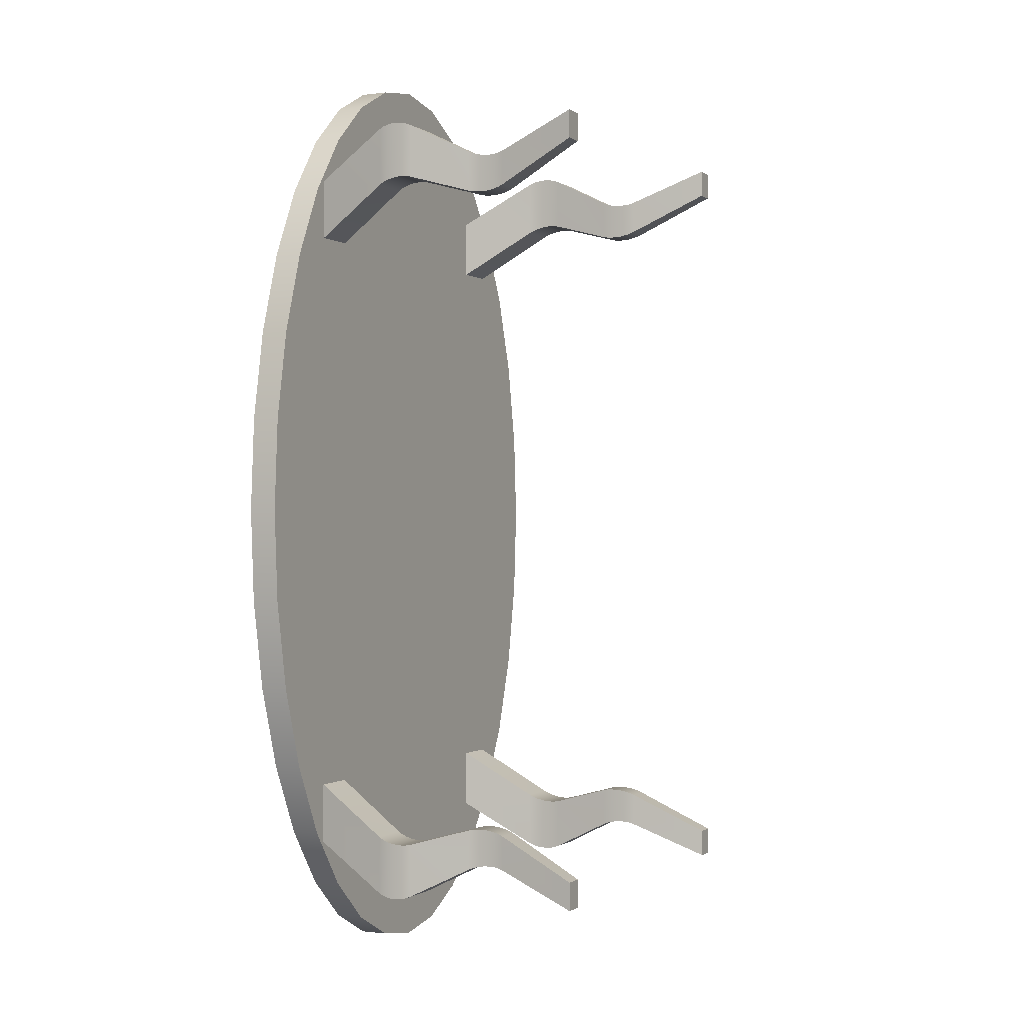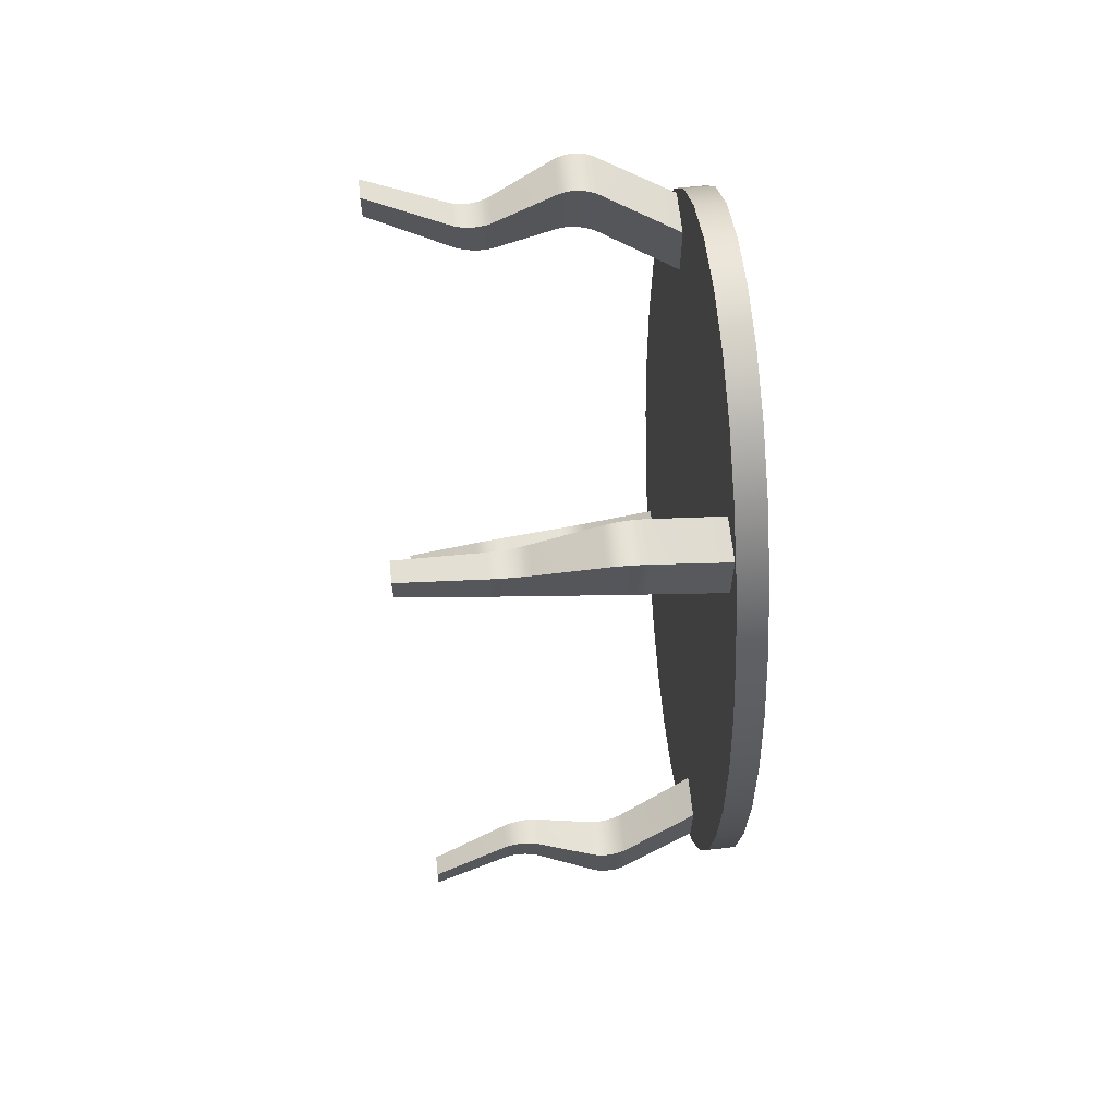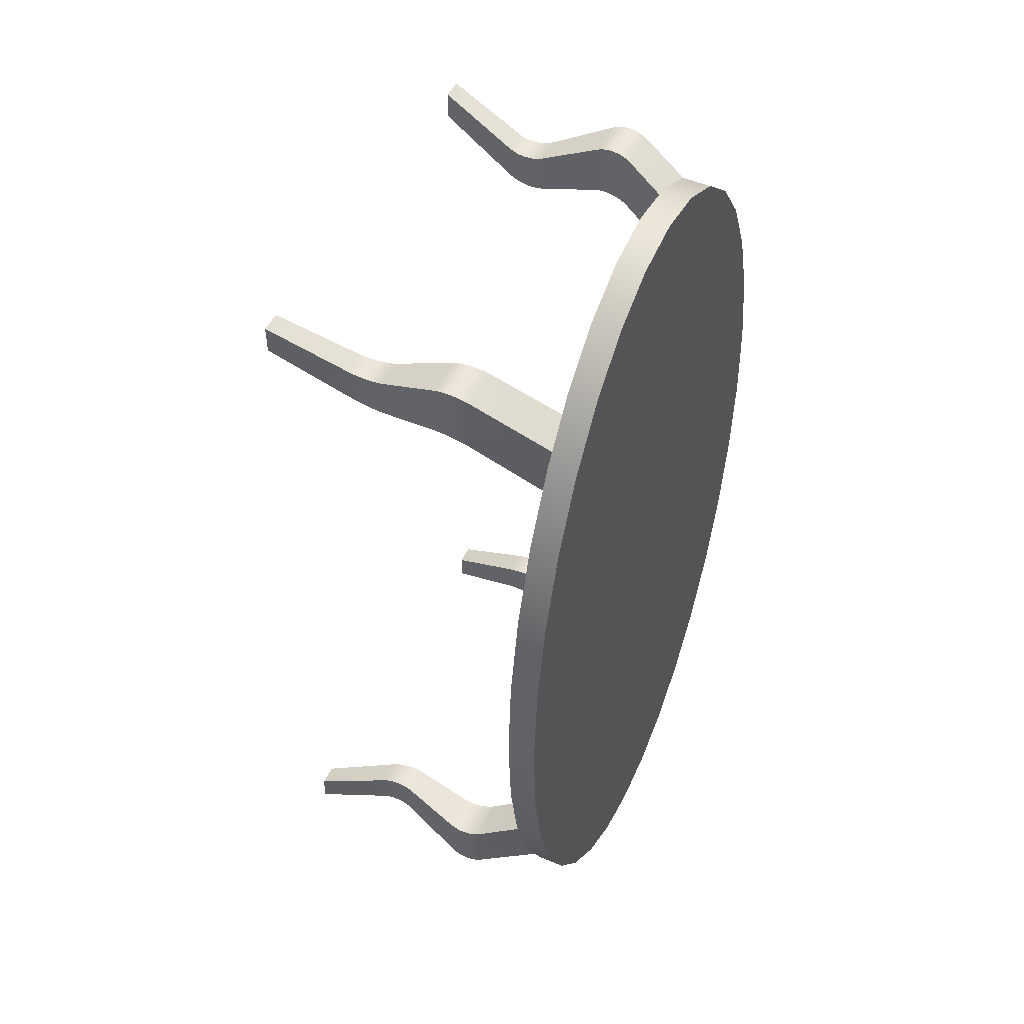
<metadata>
{"format":"obj","ext":"obj","renderer":"f3d","projection":"perspective","resolution":1024,"background":"white","views":[{"elev":-0.6,"azim":-64.7,"up":"+Z"},{"elev":63.9,"azim":83.9,"up":"+Z"},{"elev":49.5,"azim":115.0,"up":"+Z"}]}
</metadata>
<code>
o Plane.002
v 0.8434 0.003964 3.726
v 0.8434 0.003964 3.715
v 0.8515 0.003964 3.715
v 0.8515 0.003964 3.726
v 0.8483 0.1193 3.706
v 0.8657 0.1193 3.706
v 0.8657 0.1193 3.682
v 0.8483 0.1193 3.682
v 0.8416 0.08776 3.725
v 0.8583 0.08776 3.725
v 0.8583 0.08776 3.702
v 0.8471 0.04971 3.713
v 0.8585 0.04971 3.713
v 0.8571 0.07354 3.725
v 0.8418 0.07354 3.725
v 0.8477 0.03517 3.713
v 0.8477 0.03518 3.699
v 0.8576 0.03517 3.713
v 0.8585 0.04972 3.698
v 0.8571 0.07353 3.704
v 0.8416 0.08776 3.702
v 0.8471 0.04972 3.698
v 0.8418 0.07353 3.704
v 0.8576 0.03518 3.699
v 0.8474 0.0479 3.713
v 0.8586 0.04791 3.713
v 0.8477 0.04582 3.712
v 0.8586 0.04583 3.712
v 0.8479 0.04358 3.712
v 0.8585 0.04358 3.712
v 0.848 0.04127 3.712
v 0.8584 0.04128 3.712
v 0.848 0.03903 3.712
v 0.8581 0.03904 3.712
v 0.8479 0.03696 3.712
v 0.8579 0.03697 3.712
v 0.8414 0.08604 3.726
v 0.8579 0.08604 3.726
v 0.8412 0.08404 3.726
v 0.8576 0.08404 3.726
v 0.8411 0.08186 3.726
v 0.8573 0.08185 3.726
v 0.8411 0.0796 3.727
v 0.8572 0.0796 3.727
v 0.8412 0.0774 3.726
v 0.857 0.07739 3.726
v 0.8415 0.07534 3.726
v 0.857 0.07534 3.726
v 0.8586 0.04791 3.697
v 0.8474 0.04791 3.697
v 0.8586 0.04583 3.697
v 0.8477 0.04583 3.697
v 0.8585 0.04358 3.697
v 0.8479 0.04358 3.697
v 0.8584 0.04128 3.697
v 0.848 0.04128 3.697
v 0.8581 0.03904 3.698
v 0.848 0.03904 3.698
v 0.8579 0.03697 3.698
v 0.8479 0.03697 3.698
v 0.8579 0.08604 3.703
v 0.8414 0.08604 3.703
v 0.8576 0.08403 3.704
v 0.8412 0.08403 3.704
v 0.8573 0.08185 3.704
v 0.8411 0.08185 3.704
v 0.8572 0.0796 3.705
v 0.8411 0.0796 3.705
v 0.857 0.07739 3.705
v 0.8412 0.07739 3.705
v 0.857 0.07533 3.705
v 0.8415 0.07533 3.705
v 0.9946 0.003964 3.423
v 0.9946 0.003964 3.412
v 1.003 0.003964 3.412
v 1.003 0.003964 3.423
v 0.9804 0.1193 3.456
v 0.9978 0.1193 3.456
v 0.9978 0.1193 3.432
v 0.9804 0.1193 3.432
v 1.004 0.08776 3.436
v 1.004 0.08776 3.413
v 0.999 0.04972 3.44
v 0.999 0.04971 3.425
v 1.004 0.07354 3.413
v 1.004 0.07353 3.434
v 0.9878 0.08776 3.413
v 0.9876 0.04971 3.425
v 0.989 0.07354 3.413
v 0.9878 0.08776 3.436
v 0.9984 0.03518 3.439
v 0.9885 0.03518 3.439
v 0.9984 0.03517 3.425
v 0.9876 0.04972 3.44
v 0.989 0.07353 3.434
v 0.9885 0.03517 3.425
v 0.9875 0.04791 3.425
v 0.9875 0.04791 3.441
v 0.9875 0.04583 3.426
v 0.9875 0.04583 3.441
v 0.9876 0.04358 3.426
v 0.9876 0.04358 3.441
v 0.9877 0.04128 3.426
v 0.9877 0.04128 3.441
v 0.988 0.03904 3.426
v 0.988 0.03904 3.44
v 0.9882 0.03697 3.426
v 0.9882 0.03697 3.439
v 0.9882 0.08604 3.412
v 0.9882 0.08604 3.435
v 0.9885 0.08404 3.412
v 0.9885 0.08403 3.434
v 0.9888 0.08185 3.411
v 0.9888 0.08185 3.434
v 0.989 0.0796 3.411
v 0.989 0.0796 3.433
v 0.9891 0.07739 3.412
v 0.9891 0.07739 3.433
v 0.9891 0.07534 3.412
v 0.9891 0.07533 3.433
v 0.9987 0.04791 3.441
v 0.9987 0.0479 3.425
v 0.9984 0.04583 3.441
v 0.9984 0.04582 3.426
v 0.9982 0.04358 3.441
v 0.9982 0.04358 3.426
v 0.9981 0.04128 3.441
v 0.9981 0.04127 3.426
v 0.9981 0.03904 3.44
v 0.9981 0.03903 3.426
v 0.9982 0.03697 3.439
v 0.9982 0.03696 3.426
v 1.005 0.08604 3.435
v 1.005 0.08604 3.412
v 1.005 0.08403 3.434
v 1.005 0.08404 3.412
v 1.005 0.08185 3.434
v 1.005 0.08186 3.411
v 1.005 0.0796 3.433
v 1.005 0.0796 3.411
v 1.005 0.07739 3.433
v 1.005 0.0774 3.412
v 1.005 0.07533 3.433
v 1.005 0.07534 3.412
v 0.9946 0.003964 3.726
v 0.9946 0.003964 3.715
v 1.003 0.003964 3.715
v 1.003 0.003964 3.726
v 0.9804 0.1193 3.706
v 0.9978 0.1193 3.706
v 0.9978 0.1193 3.682
v 0.9804 0.1193 3.682
v 1.004 0.08776 3.725
v 1.004 0.08776 3.702
v 0.999 0.04971 3.713
v 0.999 0.04972 3.698
v 1.004 0.07353 3.704
v 1.004 0.07354 3.725
v 0.9878 0.08776 3.702
v 0.9876 0.04972 3.698
v 0.989 0.07353 3.704
v 0.9878 0.08776 3.725
v 0.9984 0.03517 3.713
v 0.9885 0.03517 3.713
v 0.9984 0.03518 3.699
v 0.9876 0.04971 3.713
v 0.989 0.07354 3.725
v 0.9885 0.03518 3.699
v 0.9875 0.04791 3.697
v 0.9875 0.04791 3.713
v 0.9875 0.04583 3.697
v 0.9875 0.04583 3.712
v 0.9876 0.04358 3.697
v 0.9876 0.04358 3.712
v 0.9877 0.04128 3.697
v 0.9877 0.04128 3.712
v 0.988 0.03904 3.698
v 0.988 0.03904 3.712
v 0.9882 0.03697 3.698
v 0.9882 0.03697 3.712
v 0.9882 0.08604 3.703
v 0.9882 0.08604 3.726
v 0.9885 0.08403 3.704
v 0.9885 0.08404 3.726
v 0.9888 0.08185 3.704
v 0.9888 0.08185 3.726
v 0.989 0.0796 3.705
v 0.989 0.0796 3.727
v 0.9891 0.07739 3.705
v 0.9891 0.07739 3.726
v 0.9891 0.07533 3.705
v 0.9891 0.07534 3.726
v 0.9987 0.0479 3.713
v 0.9987 0.04791 3.697
v 0.9984 0.04582 3.712
v 0.9984 0.04583 3.697
v 0.9982 0.04358 3.712
v 0.9982 0.04358 3.697
v 0.9981 0.04127 3.712
v 0.9981 0.04128 3.697
v 0.9981 0.03903 3.712
v 0.9981 0.03904 3.698
v 0.9982 0.03696 3.712
v 0.9982 0.03697 3.698
v 1.005 0.08604 3.726
v 1.005 0.08604 3.703
v 1.005 0.08404 3.726
v 1.005 0.08403 3.704
v 1.005 0.08186 3.726
v 1.005 0.08185 3.704
v 1.005 0.0796 3.727
v 1.005 0.0796 3.705
v 1.005 0.0774 3.726
v 1.005 0.07739 3.705
v 1.005 0.07534 3.726
v 1.005 0.07533 3.705
v 0.8434 0.003964 3.423
v 0.8434 0.003964 3.412
v 0.8515 0.003964 3.412
v 0.8515 0.003964 3.423
v 0.8483 0.1193 3.456
v 0.8657 0.1193 3.456
v 0.8657 0.1193 3.432
v 0.8483 0.1193 3.432
v 0.8583 0.08776 3.436
v 0.8583 0.08776 3.413
v 0.8585 0.04972 3.44
v 0.8585 0.04971 3.425
v 0.8571 0.07354 3.413
v 0.8571 0.07353 3.434
v 0.8416 0.08776 3.413
v 0.8471 0.04971 3.425
v 0.8418 0.07354 3.413
v 0.8416 0.08776 3.436
v 0.8576 0.03518 3.439
v 0.8477 0.03518 3.439
v 0.8576 0.03517 3.425
v 0.8471 0.04972 3.44
v 0.8418 0.07353 3.434
v 0.8477 0.03517 3.425
v 0.8474 0.0479 3.425
v 0.8474 0.04791 3.441
v 0.8477 0.04582 3.426
v 0.8477 0.04583 3.441
v 0.8479 0.04358 3.426
v 0.8479 0.04358 3.441
v 0.848 0.04127 3.426
v 0.848 0.04128 3.441
v 0.848 0.03903 3.426
v 0.848 0.03904 3.44
v 0.8479 0.03696 3.426
v 0.8479 0.03697 3.439
v 0.8414 0.08604 3.412
v 0.8414 0.08604 3.435
v 0.8412 0.08404 3.412
v 0.8412 0.08403 3.434
v 0.8411 0.08186 3.411
v 0.8411 0.08185 3.434
v 0.8411 0.0796 3.411
v 0.8411 0.0796 3.433
v 0.8412 0.0774 3.412
v 0.8412 0.07739 3.433
v 0.8415 0.07534 3.412
v 0.8415 0.07533 3.433
v 0.8586 0.04791 3.441
v 0.8586 0.04791 3.425
v 0.8586 0.04583 3.441
v 0.8586 0.04583 3.426
v 0.8585 0.04358 3.441
v 0.8585 0.04358 3.426
v 0.8584 0.04128 3.441
v 0.8584 0.04128 3.426
v 0.8581 0.03904 3.44
v 0.8581 0.03904 3.426
v 0.8579 0.03697 3.439
v 0.8579 0.03697 3.426
v 0.8579 0.08604 3.435
v 0.8579 0.08604 3.412
v 0.8576 0.08403 3.434
v 0.8576 0.08404 3.412
v 0.8573 0.08185 3.434
v 0.8573 0.08185 3.411
v 0.8572 0.0796 3.433
v 0.8572 0.0796 3.411
v 0.857 0.07739 3.433
v 0.857 0.07739 3.412
v 0.857 0.07533 3.433
v 0.857 0.07534 3.412
v 1.034 0.1216 3.532
v 1.036 0.1216 3.569
v 1.036 0.1178 3.569
v 1.034 0.1178 3.532
v 0.9009 0.129 3.384
v 0.8797 0.129 3.394
v 0.8601 0.129 3.412
v 0.8429 0.129 3.435
v 0.8288 0.129 3.464
v 0.8183 0.129 3.497
v 0.8118 0.129 3.532
v 0.8097 0.129 3.569
v 0.8118 0.129 3.606
v 0.8183 0.129 3.641
v 0.8288 0.129 3.674
v 0.8429 0.129 3.703
v 0.8601 0.129 3.726
v 0.8797 0.129 3.744
v 0.9009 0.129 3.754
v 0.9231 0.129 3.758
v 0.9452 0.129 3.754
v 0.9664 0.129 3.744
v 0.9861 0.129 3.726
v 1.003 0.129 3.703
v 1.017 0.129 3.674
v 1.028 0.129 3.641
v 1.034 0.129 3.606
v 1.036 0.129 3.569
v 1.034 0.129 3.532
v 1.028 0.129 3.497
v 1.017 0.129 3.464
v 1.003 0.129 3.435
v 0.986 0.129 3.412
v 0.9664 0.129 3.394
v 0.9452 0.129 3.384
v 0.9231 0.129 3.38
v 0.8288 0.1216 3.674
v 0.8429 0.1216 3.703
v 1.028 0.1216 3.497
v 0.8601 0.1216 3.726
v 1.017 0.1216 3.464
v 0.8797 0.1216 3.744
v 0.9231 0.1216 3.38
v 0.9009 0.1216 3.384
v 1.003 0.1216 3.435
v 0.9009 0.1216 3.754
v 0.8797 0.1216 3.394
v 0.986 0.1216 3.412
v 0.9231 0.1216 3.758
v 0.8601 0.1216 3.412
v 0.9664 0.1216 3.394
v 0.9452 0.1216 3.754
v 0.8429 0.1216 3.435
v 0.9452 0.1216 3.384
v 0.9664 0.1216 3.744
v 0.8288 0.1216 3.464
v 0.9861 0.1216 3.726
v 0.8183 0.1216 3.497
v 1.003 0.1216 3.703
v 0.8118 0.1216 3.532
v 1.017 0.1216 3.674
v 0.8097 0.1216 3.569
v 1.028 0.1216 3.641
v 0.8118 0.1216 3.606
v 1.034 0.1216 3.606
v 0.8183 0.1216 3.641
v 0.9009 0.1178 3.384
v 0.9231 0.1178 3.38
v 0.9452 0.1178 3.384
v 0.9664 0.1178 3.394
v 0.986 0.1178 3.412
v 1.003 0.1178 3.435
v 1.017 0.1178 3.464
v 1.028 0.1178 3.497
v 1.034 0.1178 3.606
v 1.028 0.1178 3.641
v 1.017 0.1178 3.674
v 1.003 0.1178 3.703
v 0.9861 0.1178 3.726
v 0.9664 0.1178 3.744
v 0.9452 0.1178 3.754
v 0.9231 0.1178 3.758
v 0.9009 0.1178 3.754
v 0.8797 0.1178 3.744
v 0.8601 0.1178 3.726
v 0.8429 0.1178 3.703
v 0.8288 0.1178 3.674
v 0.8183 0.1178 3.641
v 0.8118 0.1178 3.606
v 0.8097 0.1178 3.569
v 0.8118 0.1178 3.532
v 0.8183 0.1178 3.497
v 0.8288 0.1178 3.464
v 0.8429 0.1178 3.435
v 0.8601 0.1178 3.412
v 0.8797 0.1178 3.394
f 1 2 3 4
f 5 6 7 8
f 9 10 6 5
f 10 11 7 6
f 12 13 14 15
f 2 1 16 17
f 1 4 18 16
f 13 19 20 14
f 11 21 8 7
f 22 12 15 23
f 21 9 5 8
f 3 2 17 24
f 19 22 23 20
f 13 12 25 26
f 26 25 27 28
f 28 27 29 30
f 30 29 31 32
f 32 31 33 34
f 34 33 35 36
f 36 35 16 18
f 10 9 37 38
f 38 37 39 40
f 40 39 41 42
f 42 41 43 44
f 44 43 45 46
f 46 45 47 48
f 48 47 15 14
f 22 19 49 50
f 50 49 51 52
f 52 51 53 54
f 54 53 55 56
f 56 55 57 58
f 58 57 59 60
f 60 59 24 17
f 21 11 61 62
f 62 61 63 64
f 64 63 65 66
f 66 65 67 68
f 68 67 69 70
f 70 69 71 72
f 72 71 20 23
f 12 22 50 25
f 25 50 52 27
f 27 52 54 29
f 29 54 56 31
f 31 56 58 33
f 33 58 60 35
f 35 60 17 16
f 9 21 62 37
f 37 62 64 39
f 39 64 66 41
f 41 66 68 43
f 43 68 70 45
f 45 70 72 47
f 47 72 23 15
f 19 13 26 49
f 49 26 28 51
f 51 28 30 53
f 53 30 32 55
f 55 32 34 57
f 57 34 36 59
f 59 36 18 24
f 11 10 38 61
f 61 38 40 63
f 63 40 42 65
f 65 42 44 67
f 67 44 46 69
f 69 46 48 71
f 71 48 14 20
f 4 3 24 18
f 73 74 75 76
f 77 78 79 80
f 81 82 79 78
f 83 84 85 86
f 82 87 80 79
f 84 88 89 85
f 87 90 77 80
f 73 76 91 92
f 76 75 93 91
f 94 83 86 95
f 90 81 78 77
f 74 73 92 96
f 88 94 95 89
f 94 88 97 98
f 98 97 99 100
f 100 99 101 102
f 102 101 103 104
f 104 103 105 106
f 106 105 107 108
f 108 107 96 92
f 90 87 109 110
f 110 109 111 112
f 112 111 113 114
f 114 113 115 116
f 116 115 117 118
f 118 117 119 120
f 120 119 89 95
f 84 83 121 122
f 122 121 123 124
f 124 123 125 126
f 126 125 127 128
f 128 127 129 130
f 130 129 131 132
f 132 131 91 93
f 82 81 133 134
f 134 133 135 136
f 136 135 137 138
f 138 137 139 140
f 140 139 141 142
f 142 141 143 144
f 144 143 86 85
f 83 94 98 121
f 121 98 100 123
f 123 100 102 125
f 125 102 104 127
f 127 104 106 129
f 129 106 108 131
f 131 108 92 91
f 81 90 110 133
f 133 110 112 135
f 135 112 114 137
f 137 114 116 139
f 139 116 118 141
f 141 118 120 143
f 143 120 95 86
f 88 84 122 97
f 97 122 124 99
f 99 124 126 101
f 101 126 128 103
f 103 128 130 105
f 105 130 132 107
f 107 132 93 96
f 87 82 134 109
f 109 134 136 111
f 111 136 138 113
f 113 138 140 115
f 115 140 142 117
f 117 142 144 119
f 119 144 85 89
f 75 74 96 93
f 145 146 147 148
f 149 150 151 152
f 153 154 151 150
f 155 156 157 158
f 154 159 152 151
f 156 160 161 157
f 159 162 149 152
f 145 148 163 164
f 148 147 165 163
f 166 155 158 167
f 162 153 150 149
f 146 145 164 168
f 160 166 167 161
f 166 160 169 170
f 170 169 171 172
f 172 171 173 174
f 174 173 175 176
f 176 175 177 178
f 178 177 179 180
f 180 179 168 164
f 162 159 181 182
f 182 181 183 184
f 184 183 185 186
f 186 185 187 188
f 188 187 189 190
f 190 189 191 192
f 192 191 161 167
f 156 155 193 194
f 194 193 195 196
f 196 195 197 198
f 198 197 199 200
f 200 199 201 202
f 202 201 203 204
f 204 203 163 165
f 154 153 205 206
f 206 205 207 208
f 208 207 209 210
f 210 209 211 212
f 212 211 213 214
f 214 213 215 216
f 216 215 158 157
f 155 166 170 193
f 193 170 172 195
f 195 172 174 197
f 197 174 176 199
f 199 176 178 201
f 201 178 180 203
f 203 180 164 163
f 153 162 182 205
f 205 182 184 207
f 207 184 186 209
f 209 186 188 211
f 211 188 190 213
f 213 190 192 215
f 215 192 167 158
f 160 156 194 169
f 169 194 196 171
f 171 196 198 173
f 173 198 200 175
f 175 200 202 177
f 177 202 204 179
f 179 204 165 168
f 159 154 206 181
f 181 206 208 183
f 183 208 210 185
f 185 210 212 187
f 187 212 214 189
f 189 214 216 191
f 191 216 157 161
f 147 146 168 165
f 217 218 219 220
f 221 222 223 224
f 225 226 223 222
f 227 228 229 230
f 226 231 224 223
f 228 232 233 229
f 231 234 221 224
f 217 220 235 236
f 220 219 237 235
f 238 227 230 239
f 234 225 222 221
f 218 217 236 240
f 232 238 239 233
f 238 232 241 242
f 242 241 243 244
f 244 243 245 246
f 246 245 247 248
f 248 247 249 250
f 250 249 251 252
f 252 251 240 236
f 234 231 253 254
f 254 253 255 256
f 256 255 257 258
f 258 257 259 260
f 260 259 261 262
f 262 261 263 264
f 264 263 233 239
f 228 227 265 266
f 266 265 267 268
f 268 267 269 270
f 270 269 271 272
f 272 271 273 274
f 274 273 275 276
f 276 275 235 237
f 226 225 277 278
f 278 277 279 280
f 280 279 281 282
f 282 281 283 284
f 284 283 285 286
f 286 285 287 288
f 288 287 230 229
f 227 238 242 265
f 265 242 244 267
f 267 244 246 269
f 269 246 248 271
f 271 248 250 273
f 273 250 252 275
f 275 252 236 235
f 225 234 254 277
f 277 254 256 279
f 279 256 258 281
f 281 258 260 283
f 283 260 262 285
f 285 262 264 287
f 287 264 239 230
f 232 228 266 241
f 241 266 268 243
f 243 268 270 245
f 245 270 272 247
f 247 272 274 249
f 249 274 276 251
f 251 276 237 240
f 231 226 278 253
f 253 278 280 255
f 255 280 282 257
f 257 282 284 259
f 259 284 286 261
f 261 286 288 263
f 263 288 229 233
f 219 218 240 237
f 289 290 291 292
f 293 294 295 296 297 298 299 300 301 302 303 304 305 306 307 308 309 310 311 312 313 314 315 316 317 318 319 320 321 322 323 324
f 290 289 317 316
f 325 326 304 303
f 289 327 318 317
f 326 328 305 304
f 327 329 319 318
f 328 330 306 305
f 331 332 293 324
f 329 333 320 319
f 330 334 307 306
f 332 335 294 293
f 333 336 321 320
f 334 337 308 307
f 335 338 295 294
f 336 339 322 321
f 337 340 309 308
f 338 341 296 295
f 339 342 323 322
f 340 343 310 309
f 341 344 297 296
f 342 331 324 323
f 343 345 311 310
f 344 346 298 297
f 345 347 312 311
f 346 348 299 298
f 347 349 313 312
f 348 350 300 299
f 349 351 314 313
f 350 352 301 300
f 351 353 315 314
f 352 354 302 301
f 353 290 316 315
f 354 325 303 302
f 355 356 357 358 359 360 361 362 292 291 363 364 365 366 367 368 369 370 371 372 373 374 375 376 377 378 379 380 381 382 383 384
f 326 325 375 374
f 327 289 292 362
f 328 326 374 373
f 329 327 362 361
f 330 328 373 372
f 332 331 356 355
f 333 329 361 360
f 334 330 372 371
f 335 332 355 384
f 336 333 360 359
f 337 334 371 370
f 338 335 384 383
f 339 336 359 358
f 340 337 370 369
f 341 338 383 382
f 342 339 358 357
f 343 340 369 368
f 344 341 382 381
f 331 342 357 356
f 345 343 368 367
f 346 344 381 380
f 347 345 367 366
f 348 346 380 379
f 349 347 366 365
f 350 348 379 378
f 351 349 365 364
f 352 350 378 377
f 353 351 364 363
f 354 352 377 376
f 290 353 363 291
f 325 354 376 375

</code>
